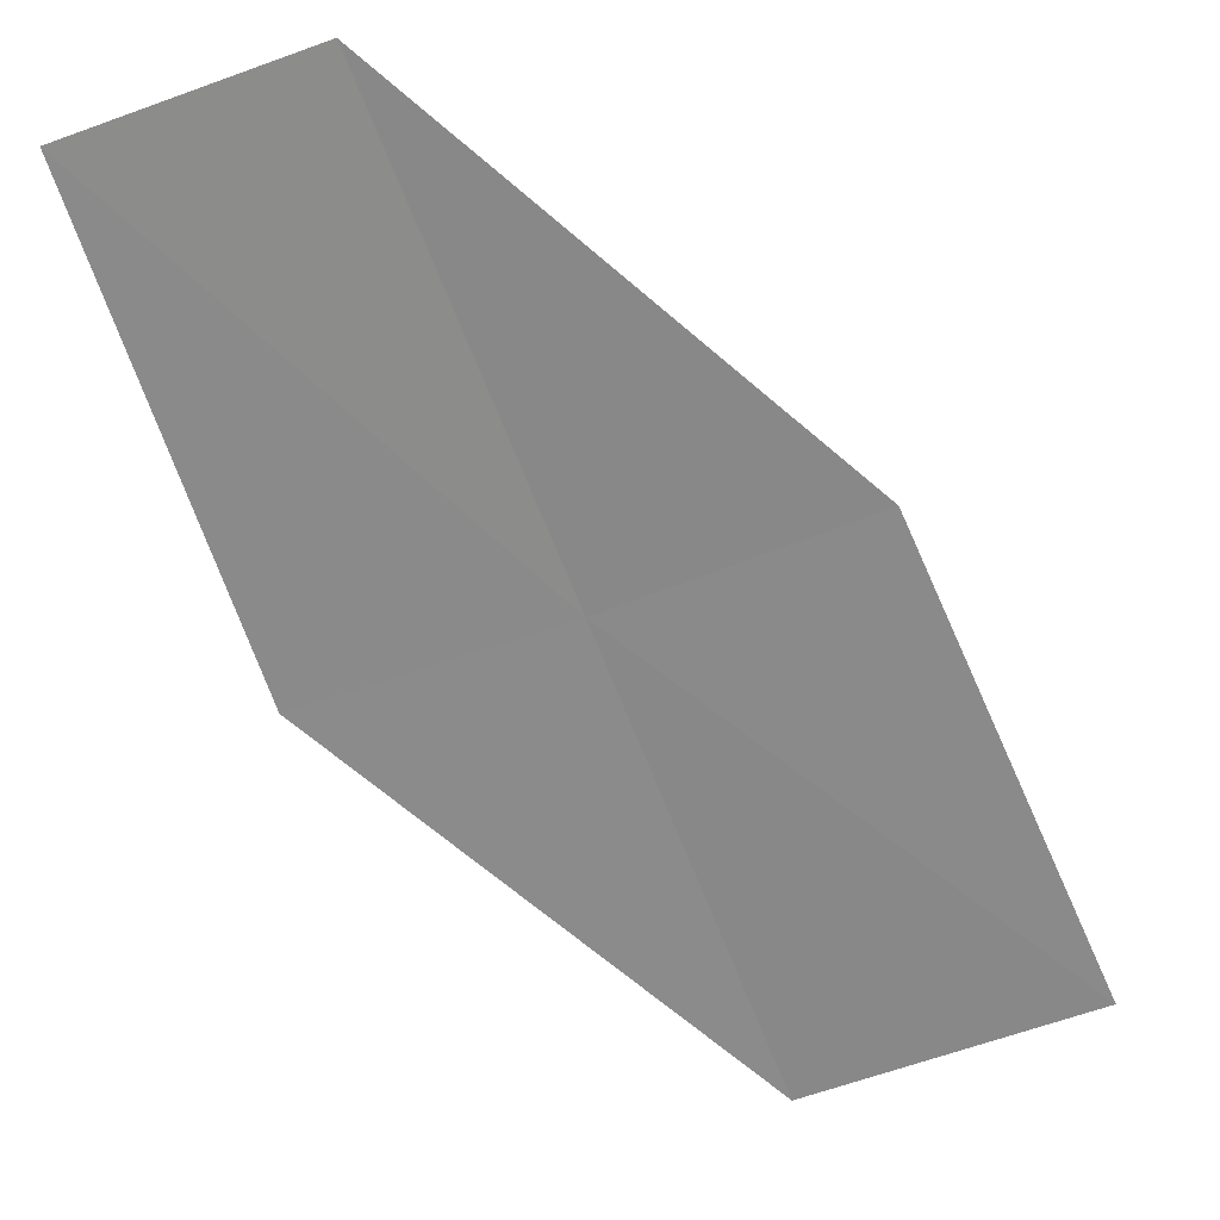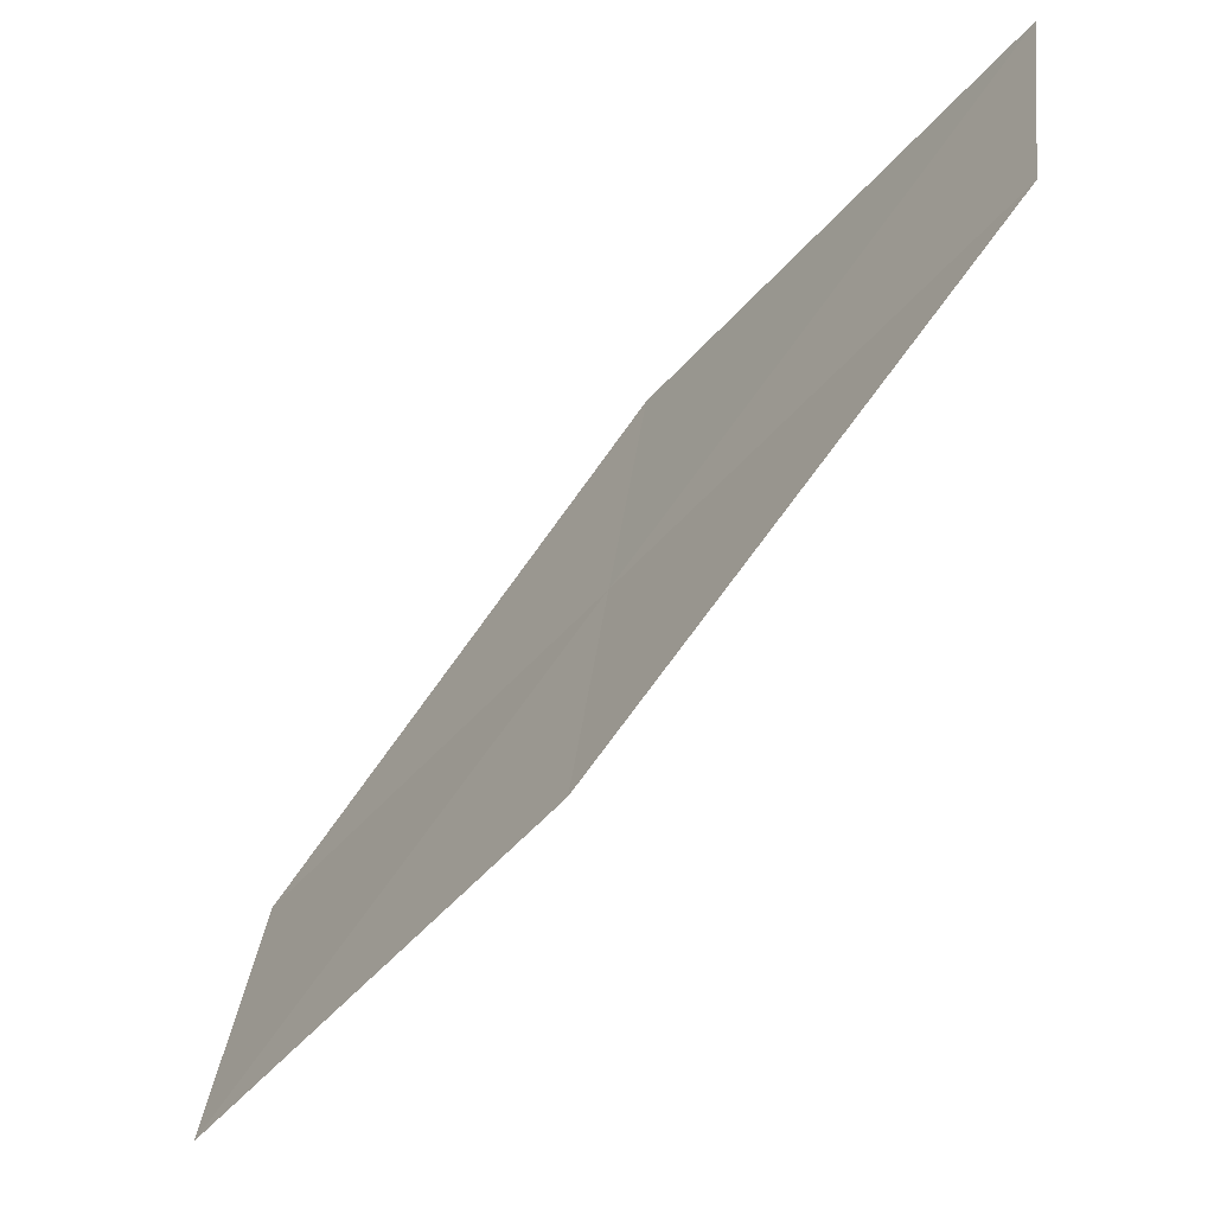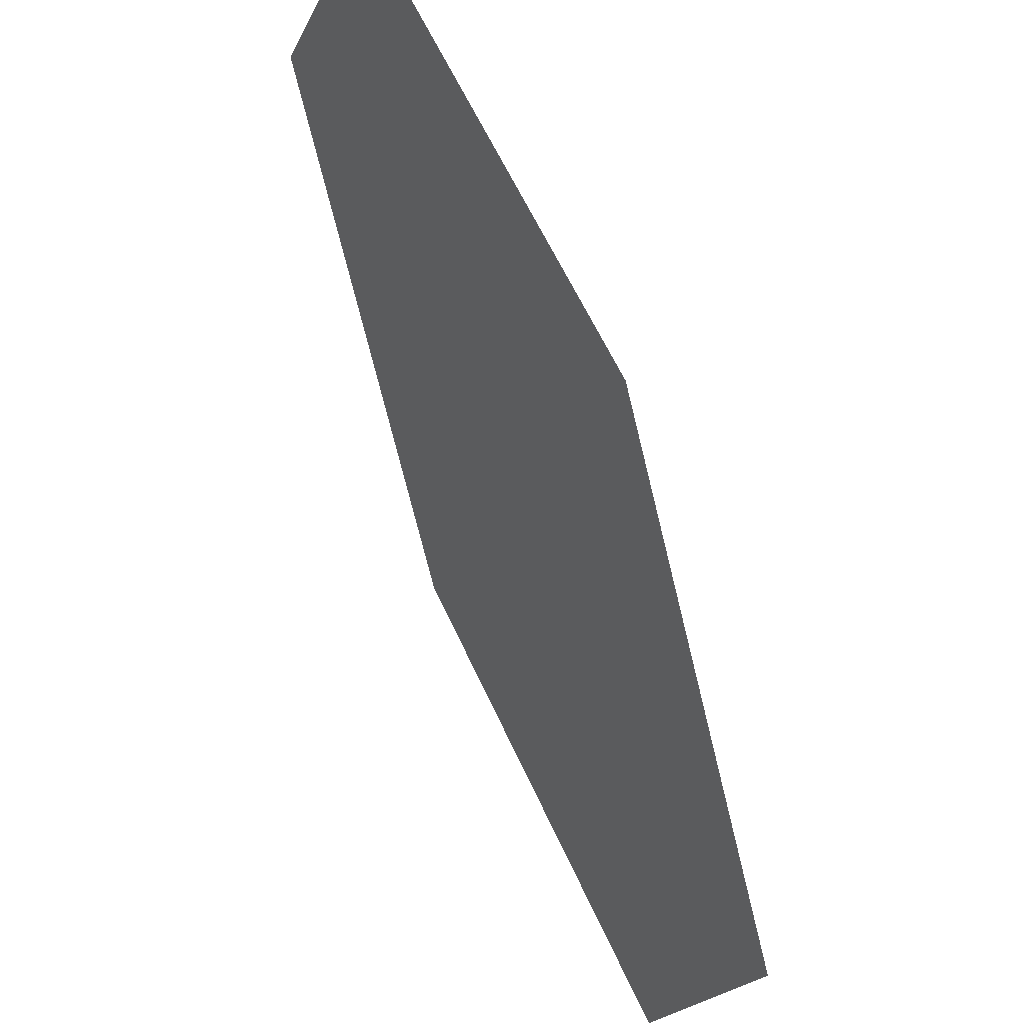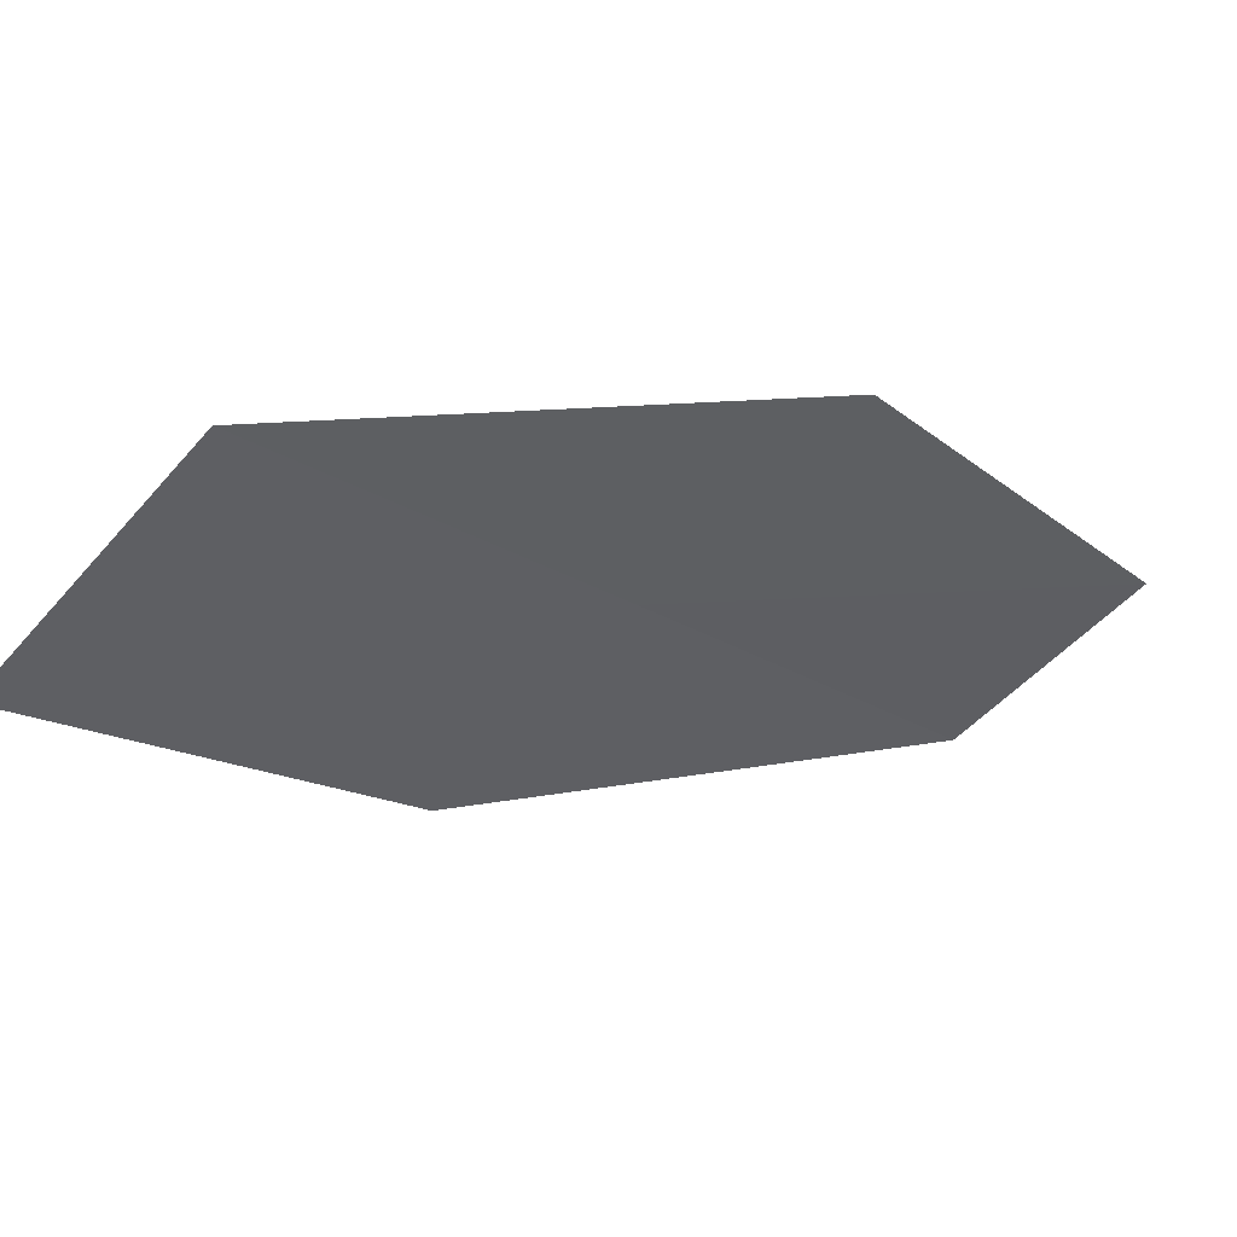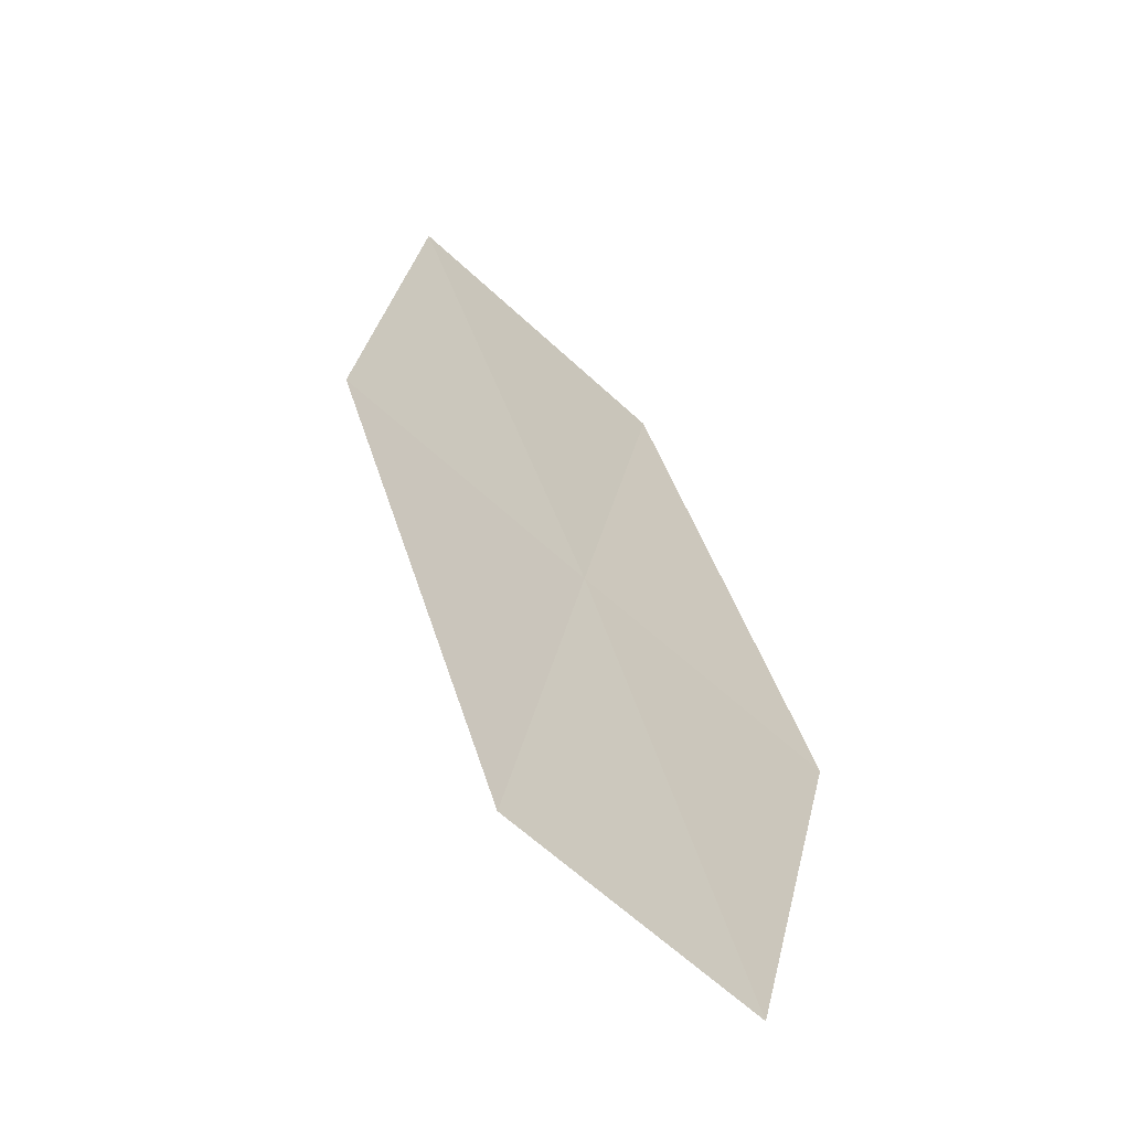
<metadata>
{"format":"obj","ext":"obj","renderer":"f3d","projection":"perspective","resolution":1024,"background":"white","views":[{"elev":59.5,"azim":171.9,"up":"+Y"},{"elev":56.8,"azim":-80.8,"up":"+Y"},{"elev":-43.0,"azim":71.2,"up":"+Y"},{"elev":-64.3,"azim":27.5,"up":"+Z"},{"elev":69.6,"azim":37.7,"up":"+Y"}]}
</metadata>
<code>
v -3.535 -9.714 33.2
v -4.147 -9.476 33.23
v -4.546 -10.39 32.52
v -3.876 -10.65 32.51
v -2.911 -9.913 33.19
v -3.187 -8.756 33.91
v -2.623 -8.934 33.89
f 1 2 3
f 1 3 4
f 1 4 5
f 1 6 2
f 1 5 7
f 1 7 6

</code>
